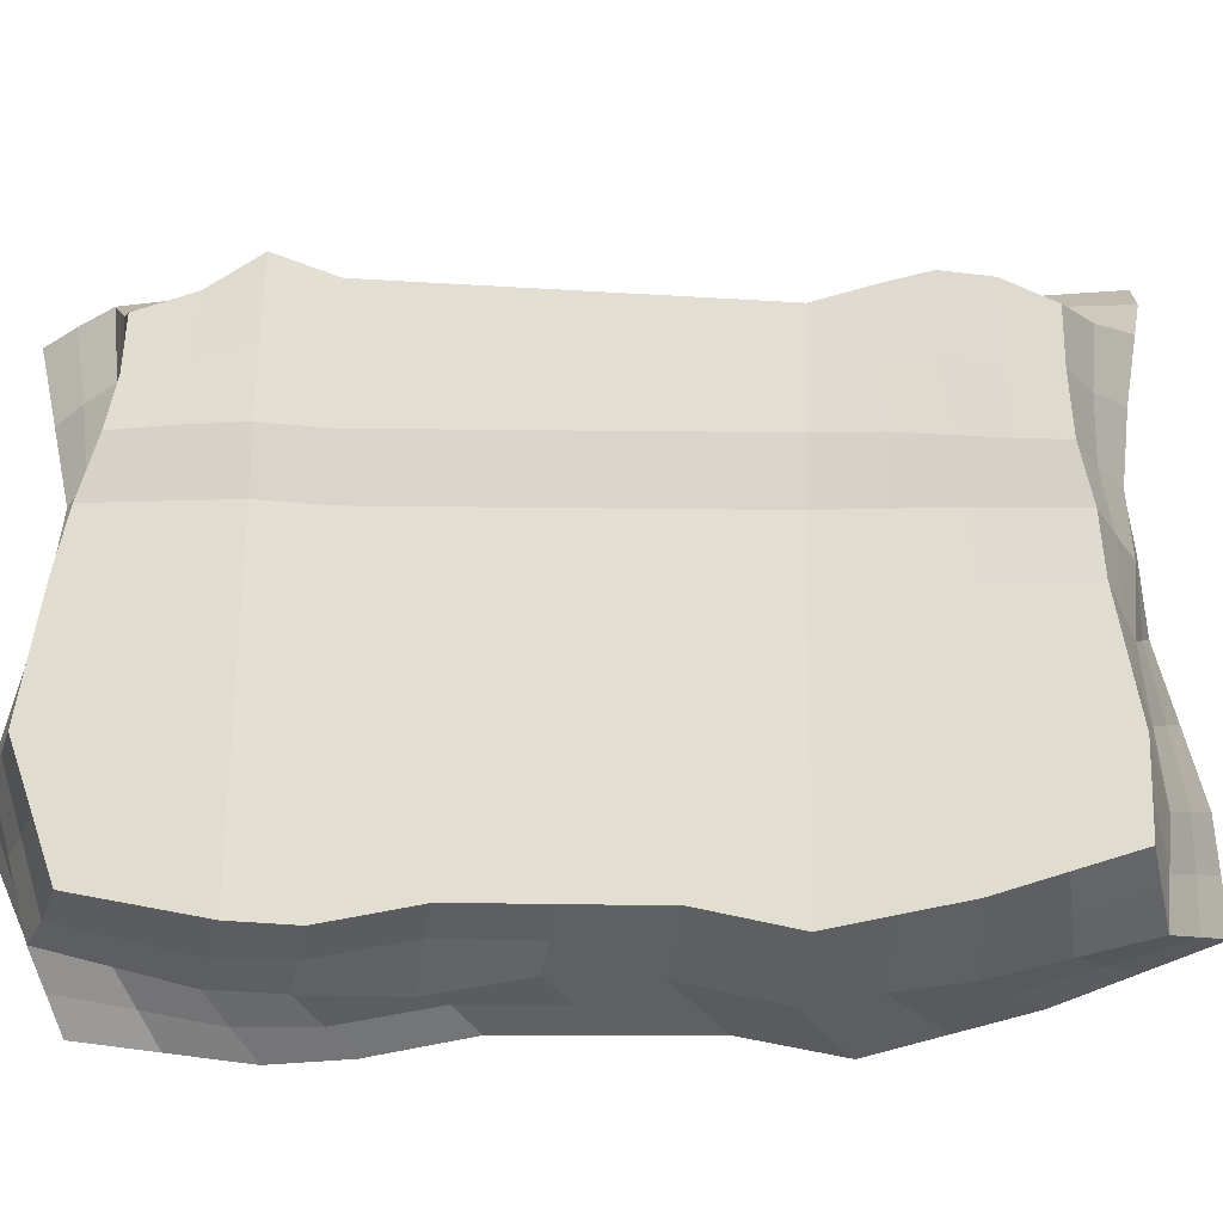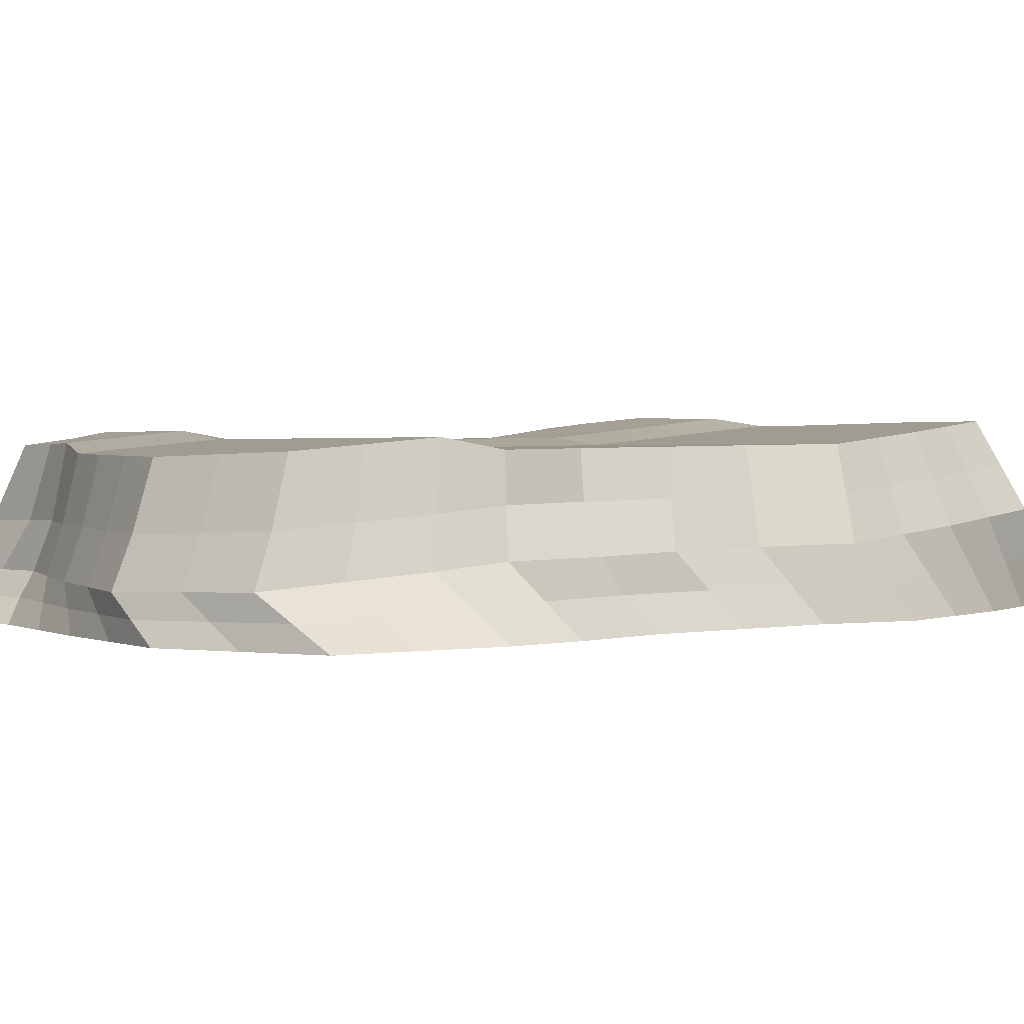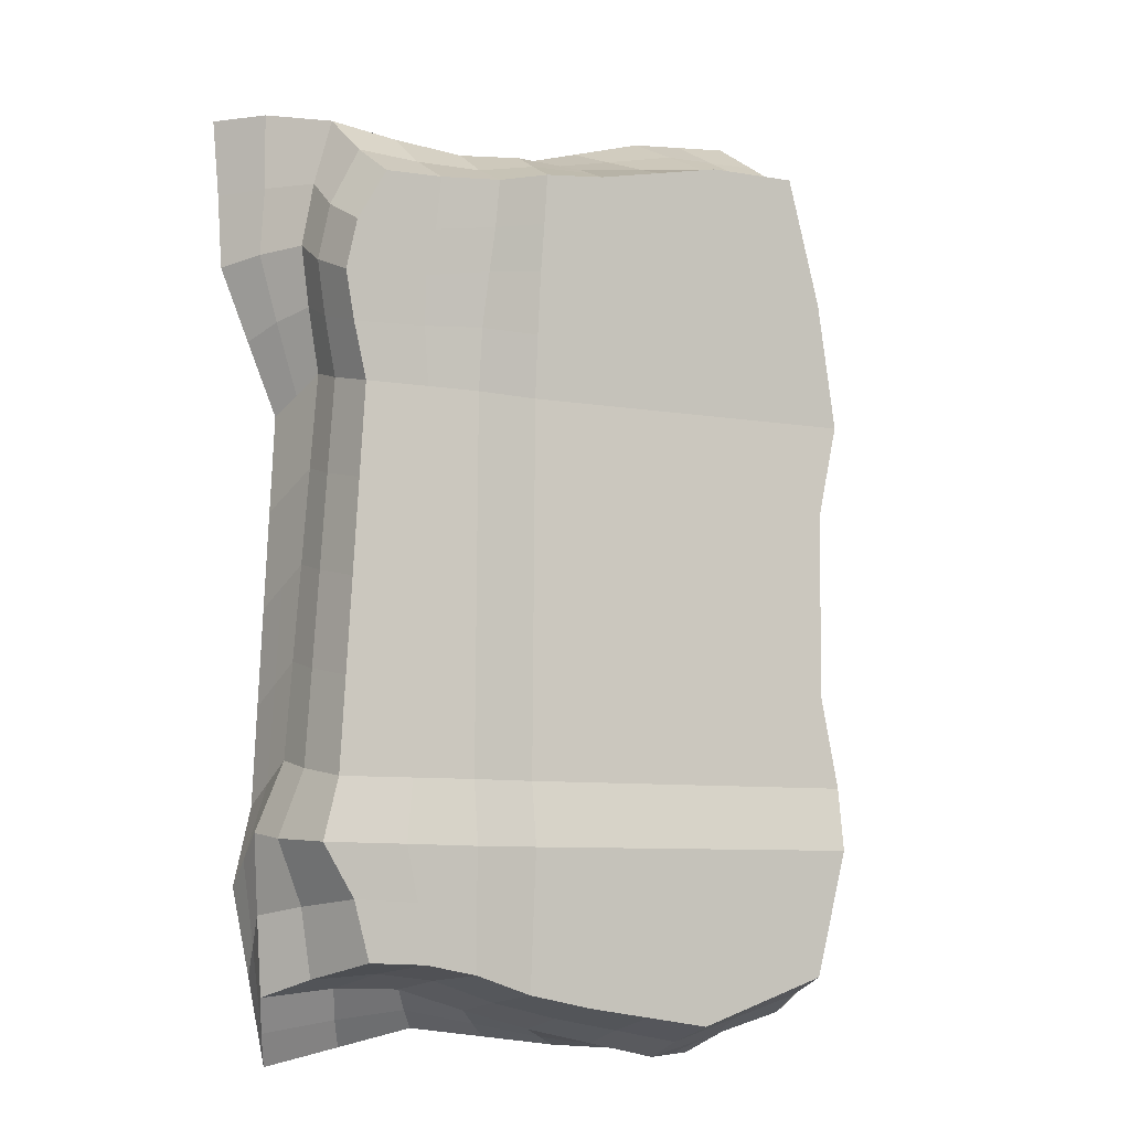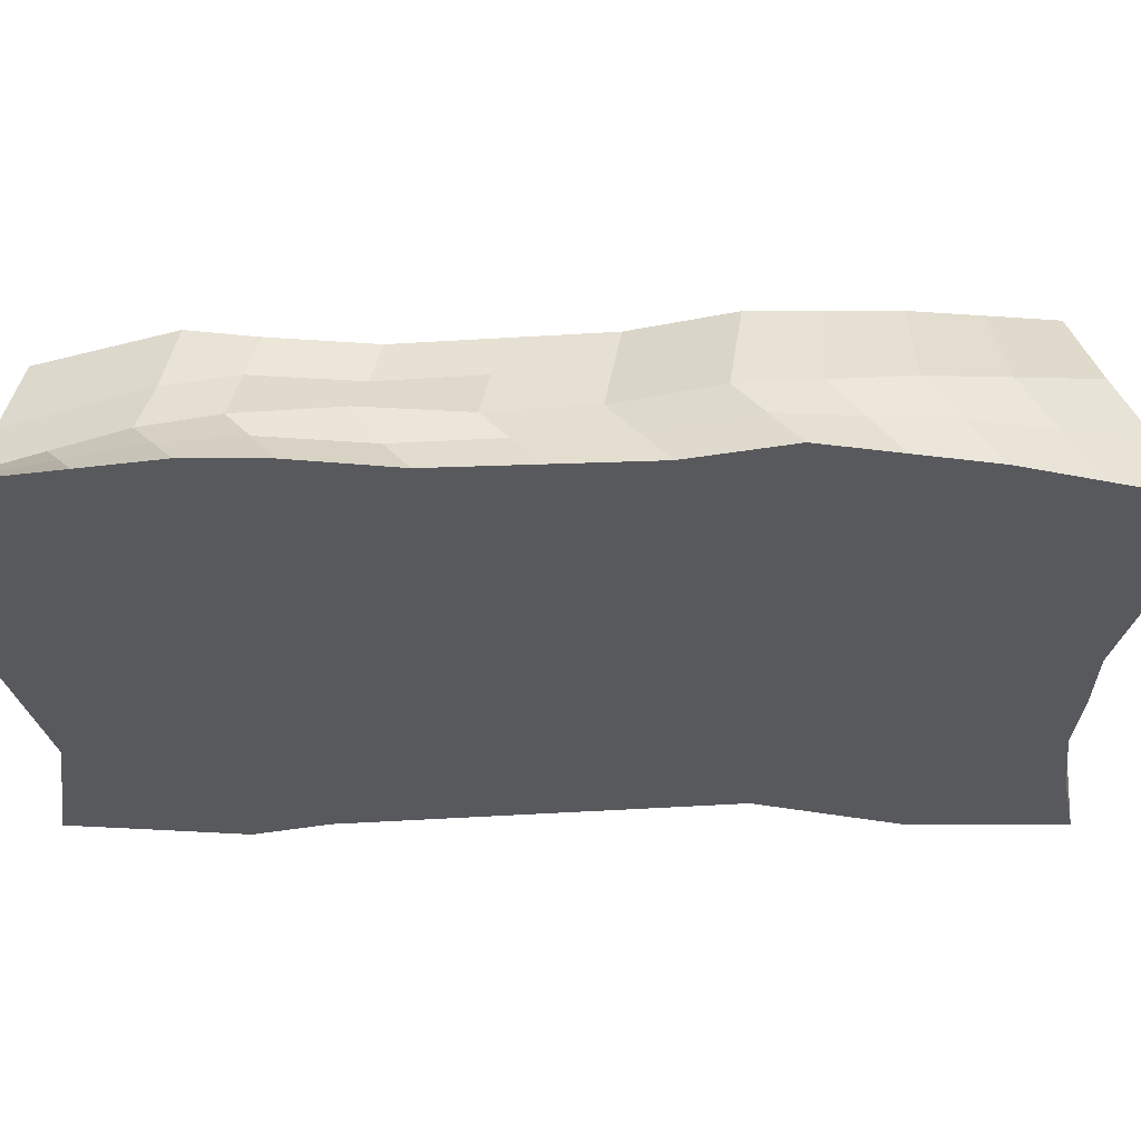
<metadata>
{"format":"obj","ext":"obj","renderer":"f3d","projection":"perspective","resolution":1024,"background":"white","views":[{"elev":67.3,"azim":-89.0,"up":"+Y"},{"elev":1.3,"azim":-127.4,"up":"+Y"},{"elev":-8.4,"azim":155.1,"up":"+Z"},{"elev":-29.9,"azim":-85.9,"up":"+Y"}]}
</metadata>
<code>
o Plane.001
v -9.186 0.6276 0.98
v -7.422 0.659 0.7746
v -9.339 0.5082 -2.237
v -7.436 0.5332 -2.165
v -9.437 0.537 -0.01588
v -8.339 0.6187 0.8823
v -7.383 0.5685 -0.01625
v -8.339 0.4986 -2.342
v -8.339 0.537 -0.01588
v -9.339 0.5823 0.4821
v -7.888 0.6501 0.8016
v -7.235 0.5849 -1.73
v -8.839 0.4915 -2.421
v -9.437 0.5535 -1.739
v -8.839 0.6276 0.98
v -7.282 0.6137 0.3885
v -7.856 0.5396 -2.213
v -8.339 0.5535 -1.739
v -8.339 0.5823 0.4821
v -8.839 0.537 -0.01588
v -7.839 0.5685 -0.01588
v -7.862 0.6137 0.4449
v -8.839 0.5823 0.4821
v -8.839 0.5535 -1.739
v -7.839 0.5849 -1.739
v -9.356 0.2911 1.069
v -7.329 0.2911 1.068
v -9.387 0.08885 -2.387
v -7.171 0.0817 -2.298
v -9.566 0.19 -0.05906
v -8.405 0.2812 1.019
v -7.323 0.19 0.0818
v -8.265 0.07813 -2.435
v -9.492 0.2406 0.5029
v -7.876 0.2812 1.007
v -7.118 0.1394 -1.688
v -8.817 0.07019 -2.557
v -9.531 0.1394 -1.839
v -8.969 0.2911 1.093
v -7.231 0.2406 0.5687
v -7.72 0.08885 -2.274
v -9.488 -0.08066 0.7446
v -9.255 -0.07811 1.33
v -7.657 -0.07861 1.063
v -6.96 -0.07811 1.128
v -7.107 -0.08575 -1.886
v -7.243 -0.08865 -2.564
v -9.055 -0.08923 -2.552
v -9.637 -0.0883 -2.281
v -9.705 -0.08575 -1.671
v -9.656 -0.08321 0.1542
v -8.839 -0.07811 1.295
v -8.248 -0.07861 1.128
v -7.006 -0.08066 0.5345
v -7.241 -0.08321 -0.04542
v -7.837 -0.0883 -2.43
v -8.447 -0.08883 -2.507
v -8.387 -0.08575 -1.78
v -8.288 -0.08066 0.6454
v -8.338 -0.08321 0.04521
v -8.938 -0.08321 0.09482
v -7.737 -0.08321 -0.004389
v -7.691 -0.08066 0.5909
v -8.888 -0.08066 0.695
v -8.987 -0.08575 -1.73
v -7.787 -0.08575 -1.83
v -9.263 0.6049 0.731
v -7.645 0.6546 0.7803
v -7.366 0.5591 -1.935
v -9.089 0.4999 -2.329
v -9.437 0.5144 -1.49
v -8.589 0.6231 0.9311
v -7.324 0.5911 0.1996
v -8.089 0.5034 -2.29
v -8.339 0.526 -2.041
v -8.339 0.5597 0.2331
v -9.138 0.537 -0.01588
v -8.089 0.537 -0.01588
v -9.388 0.5597 0.2331
v -8.103 0.6187 0.86
v -7.306 0.5458 -1.49
v -8.589 0.4951 -2.381
v -9.388 0.5308 -1.988
v -9.013 0.6276 0.98
v -7.317 0.6364 0.5801
v -7.656 0.5364 -2.174
v -8.339 0.5144 -1.49
v -8.339 0.6005 0.6822
v -8.589 0.537 -0.01588
v -7.632 0.5685 -0.01588
v -7.843 0.5911 0.2273
v -7.878 0.6319 0.6173
v -8.092 0.5823 0.4778
v -7.603 0.6137 0.4013
v -8.839 0.5597 0.2331
v -8.839 0.6049 0.731
v -9.089 0.5823 0.4821
v -8.589 0.5823 0.4821
v -8.839 0.5225 -2.08
v -8.839 0.5144 -1.49
v -9.138 0.5535 -1.739
v -8.589 0.5535 -1.739
v -7.844 0.5623 -1.981
v -7.839 0.5458 -1.49
v -8.089 0.5535 -1.739
v -7.559 0.5849 -1.734
v -9.424 0.2659 0.7859
v -7.591 0.2862 1.032
v -7.144 0.1106 -1.994
v -9.102 0.07952 -2.472
v -9.549 0.1647 -1.562
v -8.687 0.2862 1.056
v -7.271 0.2153 0.3349
v -7.99 0.08349 -2.359
v -9.529 0.2153 0.2219
v -8.129 0.2812 1.032
v -7.221 0.1647 -1.415
v -8.541 0.07416 -2.496
v -9.459 0.1141 -2.113
v -9.162 0.2911 1.081
v -7.268 0.2659 0.814
v -7.458 0.08528 -2.268
v -8.326 0.1013 1.073
v -9.611 0.0534 0.04755
v -7.114 0.07996 0.559
v -8.904 0.1065 1.194
v -7.205 -0.003476 -2.435
v -9.512 0.000278 -2.334
v -9.618 0.02684 -1.755
v -7.769 0.1013 1.031
v -7.117 0.1065 1.119
v -8.936 -0.009524 -2.555
v -9.49 0.07996 0.6238
v -9.305 0.1065 1.199
v -7.776 0.000278 -2.356
v -8.356 -0.005353 -2.471
v -7.282 0.0534 0.01823
v -7.112 0.02684 -1.787
v -8.302 0.2575 -2.389
v -7.792 0.2677 -2.238
v -9.271 0.4594 1.024
v -9.415 0.4114 0.4925
v -8.828 0.25 -2.489
v -7.382 0.4594 0.9098
v -7.886 0.45 0.8979
v -9.484 0.3156 -1.789
v -9.363 0.2677 -2.312
v -7.306 0.2609 -2.229
v -7.153 0.3156 -1.713
v -8.904 0.4594 1.037
v -7.24 0.4114 0.4709
v -9.502 0.3635 -0.03747
v -8.372 0.45 0.9507
v -7.332 0.3635 0.03234
v -9.372 -0.07939 1.037
v -7.317 -0.07836 1.082
v -7.176 -0.0872 -2.224
v -9.346 -0.08876 -2.417
v -9.681 -0.08448 -1.371
v -8.543 -0.07836 1.211
v -7.122 -0.08193 0.2469
v -8.142 -0.08857 -2.469
v -8.417 -0.08729 -2.144
v -8.313 -0.08193 0.3453
v -9.297 -0.08321 0.1245
v -8.037 -0.08321 0.02041
v -9.572 -0.08193 0.4494
v -7.948 -0.07861 1.103
v -7.174 -0.08448 -1.578
v -8.751 -0.08904 -2.53
v -9.671 -0.08702 -1.976
v -9.047 -0.07811 1.312
v -6.987 -0.07939 0.8241
v -7.54 -0.08848 -2.497
v -8.362 -0.08448 -1.48
v -8.268 -0.07964 0.8866
v -8.638 -0.08321 0.07001
v -7.489 -0.08321 -0.02491
v -7.713 -0.08193 0.2957
v -7.676 -0.07964 0.8229
v -7.988 -0.08066 0.6206
v -7.353 -0.08066 0.5545
v -8.913 -0.08193 0.3949
v -8.863 -0.07939 0.9951
v -9.188 -0.08066 0.7198
v -8.588 -0.08066 0.6702
v -9.021 -0.08749 -2.141
v -8.963 -0.08448 -1.43
v -9.346 -0.08575 -1.701
v -8.687 -0.08575 -1.755
v -7.812 -0.08702 -2.13
v -7.762 -0.08448 -1.53
v -8.087 -0.08575 -1.805
v -7.447 -0.08575 -1.858
v -7.468 -0.08448 -1.554
v -8.062 -0.08448 -1.505
v -8.114 -0.08716 -2.137
v -8.662 -0.08448 -1.455
v -9.322 -0.08448 -1.401
v -9.346 -0.08726 -2.059
v -8.566 -0.07951 0.9408
v -9.117 -0.07939 1.016
v -9.243 -0.08193 0.4221
v -7.34 -0.07951 0.81
v -7.968 -0.07964 0.8617
v -8.013 -0.08193 0.3205
v -7.417 -0.08193 0.2713
v -8.613 -0.08193 0.3701
v -8.719 -0.08739 -2.142
v -7.494 -0.08711 -2.177
v -7.242 0.3396 -1.453
v -7.279 0.3875 0.2628
v -8.117 0.45 0.9443
v -8.638 0.4547 0.9936
v -9.459 0.3875 0.2275
v -7.565 0.2643 -2.21
v -9.493 0.3396 -1.526
v -7.277 0.4354 0.6866
v -9.095 0.2588 -2.401
v -9.088 0.4594 1.03
v -7.257 0.2882 -1.962
v -9.424 0.2916 -2.051
v -7.624 0.4547 0.8953
v -8.565 0.2537 -2.439
v -9.343 0.4354 0.7585
v -8.039 0.2626 -2.324
v -7.197 0.04012 -1.497
v -8.066 -0.002537 -2.414
v -9.398 0.09324 0.9115
v -8.646 -0.007438 -2.513
v -7.456 0.1039 1.054
v -9.565 0.01356 -2.045
v -7.16 0.01168 -2.108
v -9.105 0.1065 1.197
v -9.224 -0.004623 -2.444
v -7.125 0.09324 0.8237
v -9.615 0.04012 -1.466
v -7.495 -0.001599 -2.389
v -9.55 0.06668 0.3357
v -8.615 0.1039 1.134
v -8.039 0.1013 1.067
v -7.191 0.06668 0.2995
v -7.594 0.5458 -1.49
v -8.089 0.5144 -1.49
v -8.089 0.5284 -2.014
v -8.589 0.5144 -1.49
v -9.138 0.5144 -1.49
v -9.114 0.5267 -2.034
v -8.589 0.6027 0.7066
v -9.051 0.6049 0.731
v -9.114 0.5597 0.2331
v -7.631 0.6341 0.5781
v -8.098 0.6005 0.6672
v -8.089 0.5597 0.2331
v -7.607 0.5911 0.2099
v -8.589 0.5597 0.2331
v -8.589 0.5243 -2.06
v -7.612 0.5607 -1.947
v -9.363 0.52 -1.121
v -9.363 0.5257 -0.7529
v -9.363 0.5314 -0.3844
v -9.553 0.171 -1.186
v -9.483 0.1774 -0.8104
v -9.487 0.1837 -0.4347
v -9.6 -0.08416 -0.9897
v -9.594 -0.08384 -0.6084
v -9.587 -0.08352 -0.2271
v -7.363 0.5628 -0.3844
v -7.344 0.5571 -0.7529
v -7.325 0.5515 -1.121
v -8.339 0.5314 -0.3844
v -8.339 0.5257 -0.7529
v -8.339 0.52 -1.121
v -8.839 0.5314 -0.3844
v -8.839 0.5257 -0.7529
v -8.839 0.52 -1.121
v -7.839 0.5628 -0.3844
v -7.839 0.5571 -0.7529
v -7.839 0.5515 -1.121
v -7.298 0.1837 -0.2924
v -7.272 0.1774 -0.6667
v -7.246 0.171 -1.041
v -7.224 -0.08352 -0.4286
v -7.207 -0.08384 -0.8118
v -7.191 -0.08416 -1.195
v -8.344 -0.08352 -0.3361
v -8.35 -0.08384 -0.7173
v -8.356 -0.08416 -1.099
v -8.944 -0.08352 -0.2865
v -8.95 -0.08384 -0.6677
v -8.956 -0.08416 -1.049
v -7.744 -0.08352 -0.3857
v -7.75 -0.08384 -0.767
v -7.756 -0.08416 -1.148
v -7.484 -0.08352 -0.4071
v -7.479 -0.08384 -0.7894
v -7.473 -0.08416 -1.172
v -8.044 -0.08352 -0.3609
v -8.05 -0.08384 -0.7421
v -8.056 -0.08416 -1.123
v -8.644 -0.08352 -0.3113
v -8.65 -0.08384 -0.6925
v -8.656 -0.08416 -1.074
v -9.228 -0.08352 -0.2568
v -9.235 -0.08384 -0.6381
v -9.241 -0.08416 -1.019
v -7.264 0.3455 -1.081
v -7.287 0.3515 -0.7098
v -7.309 0.3575 -0.3384
v -9.425 0.3575 -0.4095
v -9.423 0.3515 -0.7816
v -9.421 0.3455 -1.154
v -7.218 0.04344 -1.118
v -7.24 0.04676 -0.7393
v -7.261 0.05008 -0.3605
v -9.537 0.05008 -0.3309
v -9.538 0.04676 -0.7094
v -9.539 0.04344 -1.088
v -7.604 0.5515 -1.121
v -7.613 0.5571 -0.7529
v -7.623 0.5628 -0.3844
v -8.089 0.52 -1.121
v -8.089 0.5257 -0.7529
v -8.089 0.5314 -0.3844
v -8.589 0.52 -1.121
v -8.589 0.5257 -0.7529
v -8.589 0.5314 -0.3844
v -9.064 0.52 -1.121
v -9.064 0.5257 -0.7529
v -9.064 0.5314 -0.3844
f 258 86 4 69
f 257 82 8 75
f 256 89 9 76
f 255 90 7 73
f 254 78 21 91
f 253 93 22 92
f 252 94 16 85
f 251 77 20 95
f 250 97 23 96
f 249 98 19 88
f 248 70 13 99
f 247 101 24 100
f 246 102 18 87
f 245 74 17 103
f 244 105 25 104
f 243 106 12 81
f 242 137 55 161
f 241 130 44 168
f 240 123 53 160
f 239 133 42 167
f 238 135 56 174
f 316 124 51 267
f 236 125 54 173
f 235 128 49 158
f 234 126 52 172
f 233 127 47 157
f 232 129 50 171
f 231 131 45 156
f 230 132 48 170
f 229 134 43 155
f 228 136 57 162
f 227 138 46 169
f 226 139 33 114
f 225 141 26 107
f 224 143 37 118
f 223 144 27 108
f 222 146 38 119
f 221 148 29 109
f 220 150 39 120
f 219 147 28 110
f 218 151 40 121
f 310 152 30 264
f 216 140 41 122
f 215 142 34 115
f 214 153 31 112
f 213 145 35 116
f 212 154 32 113
f 211 149 36 117
f 210 157 47 174
f 209 163 57 170
f 208 164 60 177
f 207 161 55 178
f 206 179 62 166
f 205 180 63 181
f 204 173 54 182
f 203 183 61 165
f 202 184 64 185
f 201 176 59 186
f 200 187 48 158
f 199 188 65 189
f 198 175 58 190
f 197 191 56 162
f 196 192 66 193
f 195 169 46 194
f 192 195 194 66
f 294 297 195 192
f 297 285 169 195
f 175 196 193 58
f 288 300 196 175
f 300 294 192 196
f 163 197 162 57
f 58 193 197 163
f 193 66 191 197
f 188 198 190 65
f 291 303 198 188
f 303 288 175 198
f 159 199 189 50
f 265 306 199 159
f 306 291 188 199
f 171 200 158 49
f 50 189 200 171
f 189 65 187 200
f 184 201 186 64
f 52 160 201 184
f 160 53 176 201
f 155 202 185 42
f 43 172 202 155
f 172 52 184 202
f 167 203 165 51
f 42 185 203 167
f 185 64 183 203
f 180 204 182 63
f 44 156 204 180
f 156 45 173 204
f 176 205 181 59
f 53 168 205 176
f 168 44 180 205
f 164 206 166 60
f 59 181 206 164
f 181 63 179 206
f 179 207 178 62
f 63 182 207 179
f 182 54 161 207
f 183 208 177 61
f 64 186 208 183
f 186 59 164 208
f 187 209 170 48
f 65 190 209 187
f 190 58 163 209
f 191 210 174 56
f 66 194 210 191
f 194 46 157 210
f 307 211 117 282
f 270 81 211 307
f 81 12 149 211
f 151 212 113 40
f 16 73 212 151
f 73 7 154 212
f 153 213 116 31
f 6 80 213 153
f 80 11 145 213
f 150 214 112 39
f 15 72 214 150
f 72 6 153 214
f 152 215 115 30
f 5 79 215 152
f 79 10 142 215
f 148 216 122 29
f 4 86 216 148
f 86 17 140 216
f 146 217 111 38
f 14 71 217 146
f 261 5 152 310
f 144 218 121 27
f 2 85 218 144
f 85 16 151 218
f 143 219 110 37
f 13 70 219 143
f 70 3 147 219
f 141 220 120 26
f 1 84 220 141
f 84 15 150 220
f 149 221 109 36
f 12 69 221 149
f 69 4 148 221
f 147 222 119 28
f 3 83 222 147
f 83 14 146 222
f 145 223 108 35
f 11 68 223 145
f 68 2 144 223
f 139 224 118 33
f 8 82 224 139
f 82 13 143 224
f 142 225 107 34
f 10 67 225 142
f 67 1 141 225
f 140 226 114 41
f 17 74 226 140
f 74 8 139 226
f 313 227 169 285
f 282 117 227 313
f 117 36 138 227
f 135 228 162 56
f 41 114 228 135
f 114 33 136 228
f 133 229 155 42
f 34 107 229 133
f 107 26 134 229
f 136 230 170 57
f 33 118 230 136
f 118 37 132 230
f 130 231 156 44
f 35 108 231 130
f 108 27 131 231
f 128 232 171 49
f 28 119 232 128
f 119 38 129 232
f 138 233 157 46
f 36 109 233 138
f 109 29 127 233
f 134 234 172 43
f 26 120 234 134
f 120 39 126 234
f 132 235 158 48
f 37 110 235 132
f 110 28 128 235
f 131 236 173 45
f 27 121 236 131
f 121 40 125 236
f 129 237 159 50
f 38 111 237 129
f 264 30 124 316
f 127 238 174 47
f 29 122 238 127
f 122 41 135 238
f 124 239 167 51
f 30 115 239 124
f 115 34 133 239
f 126 240 160 52
f 39 112 240 126
f 112 31 123 240
f 123 241 168 53
f 31 116 241 123
f 116 35 130 241
f 125 242 161 54
f 40 113 242 125
f 113 32 137 242
f 319 243 81 270
f 279 104 243 319
f 104 25 106 243
f 322 244 104 279
f 273 87 244 322
f 87 18 105 244
f 105 245 103 25
f 18 75 245 105
f 75 8 74 245
f 325 246 87 273
f 276 100 246 325
f 100 24 102 246
f 328 247 100 276
f 259 71 247 328
f 71 14 101 247
f 101 248 99 24
f 14 83 248 101
f 83 3 70 248
f 72 249 88 6
f 15 96 249 72
f 96 23 98 249
f 84 250 96 15
f 1 67 250 84
f 67 10 97 250
f 97 251 95 23
f 10 79 251 97
f 79 5 77 251
f 68 252 85 2
f 11 92 252 68
f 92 22 94 252
f 80 253 92 11
f 6 88 253 80
f 88 19 93 253
f 93 254 91 22
f 19 76 254 93
f 76 9 78 254
f 94 255 73 16
f 22 91 255 94
f 91 21 90 255
f 98 256 76 19
f 23 95 256 98
f 95 20 89 256
f 102 257 75 18
f 24 99 257 102
f 99 13 82 257
f 106 258 69 12
f 25 103 258 106
f 103 17 86 258
f 5 261 330 77
f 261 260 329 330
f 260 259 328 329
f 77 330 274 20
f 330 329 275 274
f 329 328 276 275
f 20 274 327 89
f 274 275 326 327
f 275 276 325 326
f 89 327 271 9
f 327 326 272 271
f 326 325 273 272
f 9 271 324 78
f 271 272 323 324
f 272 273 322 323
f 78 324 277 21
f 324 323 278 277
f 323 322 279 278
f 21 277 321 90
f 277 278 320 321
f 278 279 319 320
f 90 321 268 7
f 321 320 269 268
f 320 319 270 269
f 111 262 318 237
f 262 263 317 318
f 263 264 316 317
f 32 280 315 137
f 280 281 314 315
f 281 282 313 314
f 137 315 283 55
f 315 314 284 283
f 314 313 285 284
f 71 259 312 217
f 259 260 311 312
f 260 261 310 311
f 7 268 309 154
f 268 269 308 309
f 269 270 307 308
f 154 309 280 32
f 309 308 281 280
f 308 307 282 281
f 165 61 289 304
f 304 289 290 305
f 305 290 291 306
f 51 165 304 267
f 267 304 305 266
f 266 305 306 265
f 177 60 286 301
f 301 286 287 302
f 302 287 288 303
f 61 177 301 289
f 289 301 302 290
f 290 302 303 291
f 166 62 292 298
f 298 292 293 299
f 299 293 294 300
f 60 166 298 286
f 286 298 299 287
f 287 299 300 288
f 178 55 283 295
f 295 283 284 296
f 296 284 285 297
f 62 178 295 292
f 292 295 296 293
f 293 296 297 294
f 217 312 262 111
f 312 311 263 262
f 311 310 264 263
f 237 318 265 159
f 318 317 266 265
f 317 316 267 266

</code>
